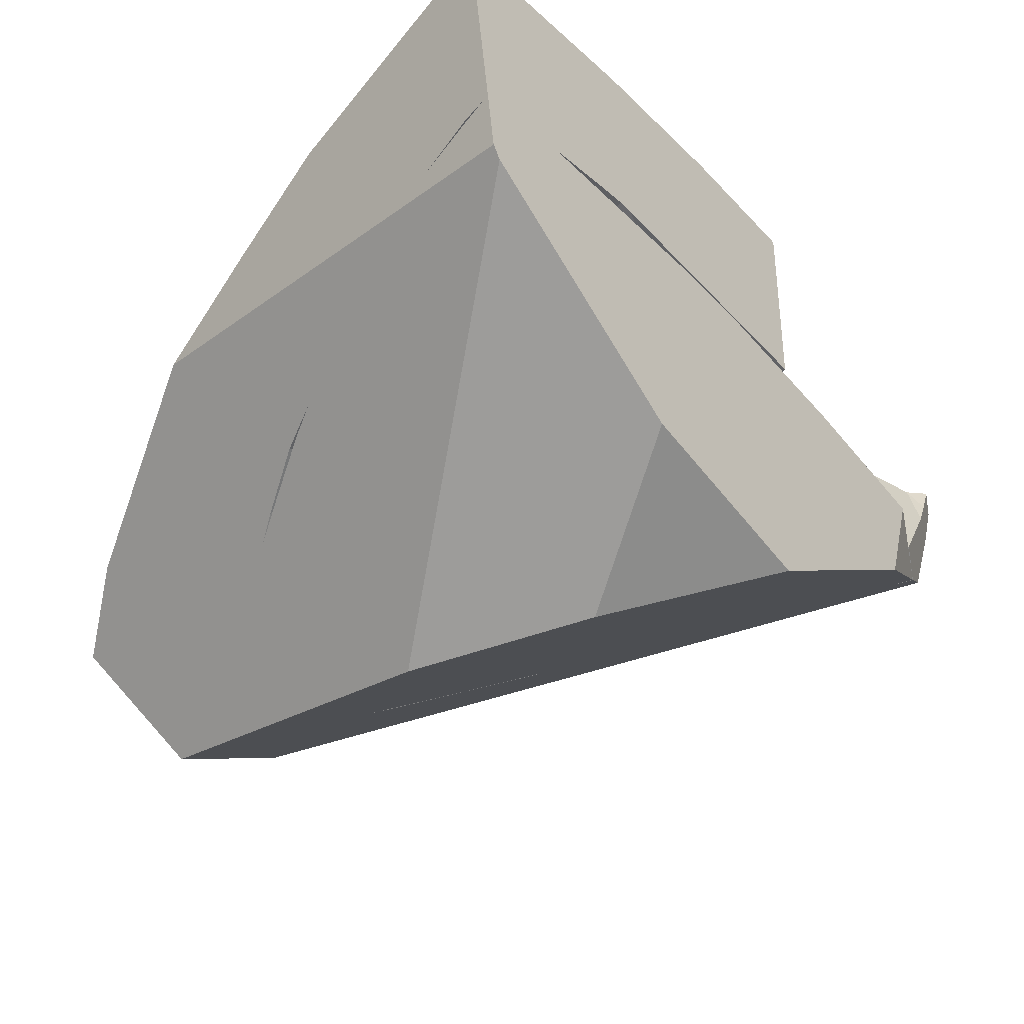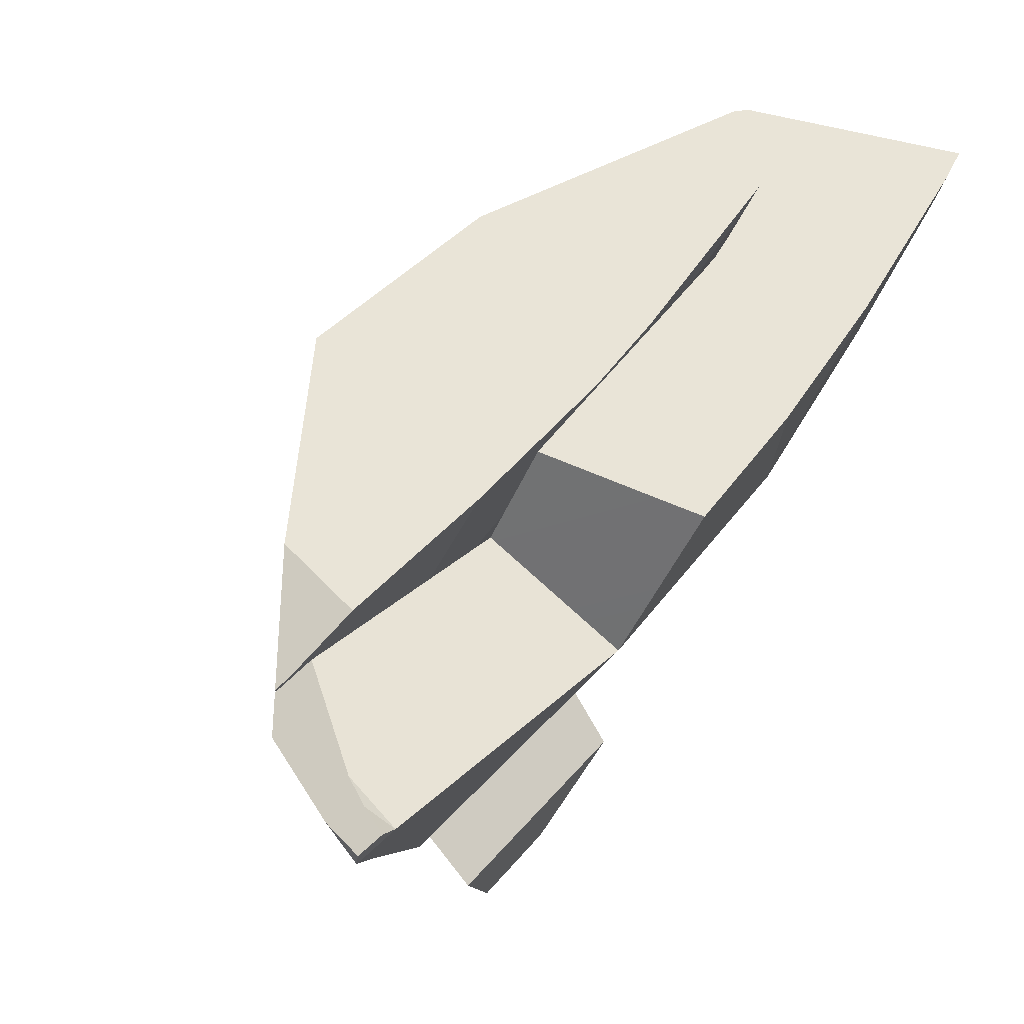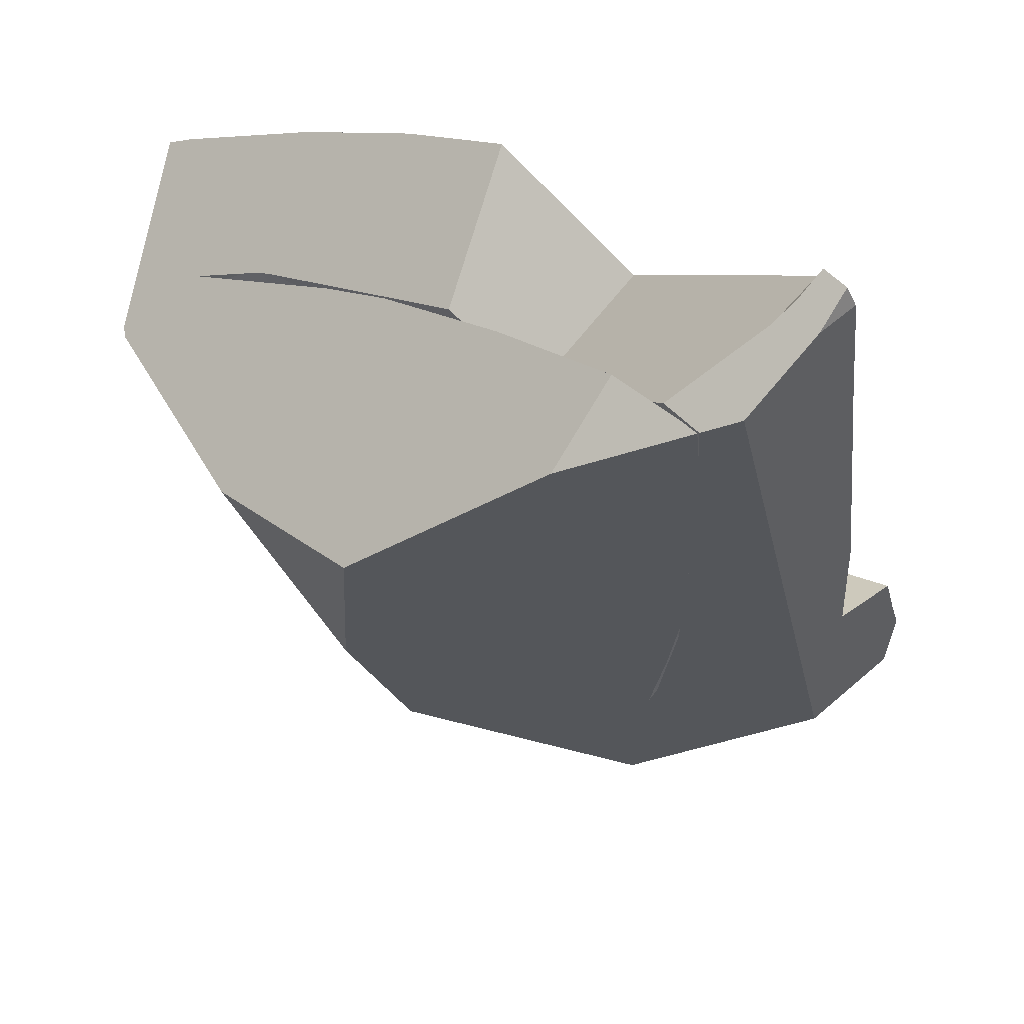
<metadata>
{"format":"obj","ext":"obj","renderer":"f3d","projection":"perspective","resolution":1024,"background":"white","views":[{"elev":78.2,"azim":-48.1,"up":"+Z"},{"elev":-5.8,"azim":65.0,"up":"+Z"},{"elev":-59.0,"azim":97.2,"up":"+Y"}]}
</metadata>
<code>
g  Instance
v 4.267 -41.94 -4.635
v 4.316 -41.96 -4.629
v 4.276 -42.51 -5.368
v 4.276 -42.51 -5.368
v 4.316 -41.96 -4.629
v 4.454 -42.51 -5.228
v 4.454 -42.51 -5.228
v 4.501 -42.76 -5.477
v 4.276 -42.51 -5.368
v 3.023 -42.51 -5.995
v 3.16 -41.94 -5.277
v 4.276 -42.51 -5.368
v 4.553 -43.25 -5.918
v 3.621 -43.25 -6.448
v 4.501 -42.76 -5.477
v 4.501 -42.76 -5.477
v 3.621 -43.25 -6.448
v 4.276 -42.51 -5.368
v 4.276 -42.51 -5.368
v 3.621 -43.25 -6.448
v 3.023 -42.51 -5.995
v 4.47 -43.91 -6.547
v 4.439 -43.96 -6.598
v 3.621 -43.25 -6.448
v 3.621 -43.25 -6.448
v 4.439 -43.96 -6.598
v 3.673 -43.46 -6.585
v 1.915 -42.25 -6.032
v 2.262 -42.1 -5.774
v 1.918 -42.32 -6.099
v 1.918 -42.32 -6.099
v 2.262 -42.1 -5.774
v 2.382 -42.62 -6.288
v 2.382 -42.62 -6.288
v 2.262 -42.1 -5.774
v 3.023 -42.51 -5.995
v 3.621 -43.25 -6.448
v 4.553 -43.25 -5.918
v 4.47 -43.91 -6.547
v 4.47 -43.91 -6.547
v 4.553 -43.25 -5.918
v 4.58 -43.73 -6.327
v 3.621 -43.25 -6.448
v 3.536 -43.37 -6.573
v 3.39 -43.27 -6.548
v 3.673 -43.46 -6.585
v 3.536 -43.37 -6.573
v 3.621 -43.25 -6.448
v 1.915 -42.25 -6.032
v 1.918 -42.32 -6.099
v 1.862 -42.28 -6.071
v 4.411 -42.21 -4.94
v 3.103 -42 -5.416
v 4.421 -42.25 -4.987
v 4.421 -42.25 -4.987
v 3.103 -42 -5.416
v 4.185 -43.04 -6.018
v 2.911 -41.85 -5.281
v 2.693 -41.94 -5.447
v 3.103 -42 -5.416
v 2.693 -41.94 -5.447
v 1.883 -42.29 -6.049
v 3.103 -42 -5.416
v 3.103 -42 -5.416
v 1.883 -42.29 -6.049
v 2.504 -42.7 -6.338
v 4.832 -41.81 -5.169
v 4.938 -42.22 -5.619
v 4.165 -41.84 -5.73
v 4.901 -43.75 -7.078
v 4.854 -43.82 -7.148
v 4.843 -43.68 -7.062
v 4.843 -43.68 -7.062
v 4.854 -43.82 -7.148
v 4.752 -43.78 -7.177
v 4.752 -43.78 -7.177
v 4.854 -43.82 -7.148
v 4.771 -43.79 -7.175
v 4.673 -41.33 -4.601
v 4.417 -41.23 -4.64
v 4.638 -41.25 -4.493
v 4.165 -41.84 -5.73
v 4.417 -42.63 -6.435
v 2.624 -41.93 -6.507
v 4.821 -43.78 -6.988
v 4.843 -43.68 -7.062
v 4.746 -43.81 -6.888
v 3.103 -42 -5.416
v 4.411 -42.21 -4.94
v 3.341 -41.76 -4.933
v 3.341 -41.76 -4.933
v 4.411 -42.21 -4.94
v 3.751 -41.69 -4.594
v 3.751 -41.69 -4.594
v 4.411 -42.21 -4.94
v 4.109 -41.7 -4.39
v 4.109 -41.7 -4.39
v 4.411 -42.21 -4.94
v 4.386 -42.14 -4.855
v 4.185 -43.04 -6.018
v 3.103 -42 -5.416
v 2.968 -43 -6.455
v 2.968 -43 -6.455
v 3.103 -42 -5.416
v 2.504 -42.7 -6.338
v 4.673 -41.33 -4.601
v 4.832 -41.81 -5.169
v 4.417 -41.23 -4.64
v 4.417 -41.23 -4.64
v 4.832 -41.81 -5.169
v 3.787 -41.17 -5.041
v 3.787 -41.17 -5.041
v 4.832 -41.81 -5.169
v 4.165 -41.84 -5.73
v 3.232 -42.91 -7.173
v 2.767 -42.68 -7.14
v 4.417 -42.63 -6.435
v 4.417 -42.63 -6.435
v 2.767 -42.68 -7.14
v 2.624 -41.93 -6.507
v 4.843 -43.68 -7.062
v 4.821 -43.78 -6.988
v 4.901 -43.75 -7.078
v 2.371 -41.96 -7.154
v 2.427 -42.25 -7.405
v 2.137 -42.05 -7.268
v 2.137 -42.05 -7.268
v 2.427 -42.25 -7.405
v 2.16 -42.15 -7.349
v 2.751 -42.86 -6.393
v 3.023 -42.51 -5.995
v 3.39 -43.27 -6.548
v 3.39 -43.27 -6.548
v 3.023 -42.51 -5.995
v 3.621 -43.25 -6.448
v 3.023 -42.51 -5.995
v 2.751 -42.86 -6.393
v 2.382 -42.62 -6.288
v 4.22 -41.71 -4.315
v 4.292 -41.89 -4.542
v 4.093 -41.7 -4.394
v 4.093 -41.7 -4.394
v 4.292 -41.89 -4.542
v 4.267 -41.94 -4.635
v 3.663 -41.69 -4.671
v 3.739 -41.69 -4.606
v 4.267 -41.94 -4.635
v 4.267 -41.94 -4.635
v 3.739 -41.69 -4.606
v 4.093 -41.7 -4.394
v 4.308 -41.94 -4.599
v 4.267 -41.94 -4.635
v 4.292 -41.89 -4.542
v 4.308 -41.94 -4.599
v 4.316 -41.96 -4.629
v 4.267 -41.94 -4.635
v 3.16 -41.94 -5.277
v 3.32 -41.76 -4.952
v 4.267 -41.94 -4.635
v 4.267 -41.94 -4.635
v 3.32 -41.76 -4.952
v 3.663 -41.69 -4.671
v 4.276 -42.51 -5.368
v 3.16 -41.94 -5.277
v 4.267 -41.94 -4.635
v 3.094 -41.81 -5.133
v 3.32 -41.76 -4.952
v 3.16 -41.94 -5.277
v 3.16 -41.94 -5.277
v 2.959 -41.85 -5.24
v 3.094 -41.81 -5.133
v 3.16 -41.94 -5.277
v 2.742 -41.93 -5.407
v 2.959 -41.85 -5.24
v 3.16 -41.94 -5.277
v 3.023 -42.51 -5.995
v 2.742 -41.93 -5.407
v 2.742 -41.93 -5.407
v 3.023 -42.51 -5.995
v 2.262 -42.1 -5.774
v 4.421 -42.25 -4.987
v 4.185 -43.04 -6.018
v 4.55 -43.02 -5.74
v 4.513 -43.86 -6.495
v 4.185 -43.04 -6.018
v 4.441 -43.96 -6.606
v 4.441 -43.96 -6.606
v 4.185 -43.04 -6.018
v 4.141 -43.77 -6.586
v 4.141 -43.77 -6.586
v 4.185 -43.04 -6.018
v 3.812 -43.55 -6.563
v 4.185 -43.04 -6.018
v 2.968 -43 -6.455
v 3.812 -43.55 -6.563
v 3.103 -42 -5.416
v 3.341 -41.76 -4.933
v 2.911 -41.85 -5.281
v 4.843 -43.68 -7.062
v 4.752 -43.78 -7.177
v 4.417 -42.63 -6.435
v 4.417 -42.63 -6.435
v 4.752 -43.78 -7.177
v 4.328 -43.54 -7.173
v 4.328 -43.54 -7.173
v 3.232 -42.91 -7.173
v 4.417 -42.63 -6.435
v 3.787 -41.17 -5.041
v 4.165 -41.84 -5.73
v 3.339 -41.2 -5.267
v 3.339 -41.2 -5.267
v 4.165 -41.84 -5.73
v 2.624 -41.93 -6.507
v 2.133 -41.46 -6.077
v 2.88 -41.23 -5.492
v 2.624 -41.93 -6.507
v 2.624 -41.93 -6.507
v 2.88 -41.23 -5.492
v 3.339 -41.2 -5.267
v 2.133 -41.46 -6.077
v 2.624 -41.93 -6.507
v 1.826 -41.62 -6.297
v 1.826 -41.62 -6.297
v 2.624 -41.93 -6.507
v 1.908 -41.89 -6.57
v 1.908 -41.89 -6.57
v 2.624 -41.93 -6.507
v 1.985 -42.17 -6.829
v 4.219 -41.71 -4.315
v 4.109 -41.7 -4.39
v 4.386 -42.14 -4.855
v 5.006 -42.6 -5.996
v 4.417 -42.63 -6.435
v 4.977 -42.43 -5.833
v 4.977 -42.43 -5.833
v 4.417 -42.63 -6.435
v 4.165 -41.84 -5.73
v 4.165 -41.84 -5.73
v 4.938 -42.22 -5.619
v 4.977 -42.43 -5.833
v 2.778 -42.5 -7.352
v 2.641 -41.78 -6.744
v 2.771 -42.62 -7.207
v 2.641 -41.78 -6.744
v 2.624 -41.93 -6.507
v 2.771 -42.62 -7.207
v 2.771 -42.62 -7.207
v 2.624 -41.93 -6.507
v 2.767 -42.68 -7.14
v 2.641 -41.78 -6.744
v 2.061 -42 -7.036
v 2.624 -41.93 -6.507
v 2.624 -41.93 -6.507
v 2.061 -42 -7.036
v 2.009 -42.11 -6.897
v 2.009 -42.11 -6.897
v 1.985 -42.17 -6.829
v 2.624 -41.93 -6.507
v 4.185 -43.04 -6.018
v 4.856 -42.74 -5.912
v 4.55 -43.02 -5.74
v 5.006 -42.6 -5.996
v 4.856 -42.74 -5.912
v 4.417 -42.63 -6.435
v 4.417 -42.63 -6.435
v 4.856 -42.74 -5.912
v 4.185 -43.04 -6.018
v 4.843 -43.68 -7.062
v 4.185 -43.04 -6.018
v 4.746 -43.81 -6.888
v 4.746 -43.81 -6.888
v 4.185 -43.04 -6.018
v 4.513 -43.86 -6.495
v 4.843 -43.68 -7.062
v 4.417 -42.63 -6.435
v 4.185 -43.04 -6.018
v 2.641 -41.78 -6.744
v 2.778 -42.5 -7.352
v 2.371 -41.96 -7.154
v 2.371 -41.96 -7.154
v 2.778 -42.5 -7.352
v 2.583 -42.36 -7.38
v 2.583 -42.36 -7.38
v 2.427 -42.25 -7.405
v 2.371 -41.96 -7.154
v 2.061 -42 -7.036
v 2.641 -41.78 -6.744
v 2.08 -42.02 -7.096
v 2.371 -41.96 -7.154
v 2.137 -42.05 -7.268
v 2.641 -41.78 -6.744
v 2.641 -41.78 -6.744
v 2.137 -42.05 -7.268
v 2.08 -42.02 -7.096
v 4.483 -43.99 -6.759
v 4.441 -43.96 -6.606
v 2.037 -42.37 -7.008
v 1.763 -42.21 -6.177
v 2.037 -42.37 -7.008
v 1.883 -42.29 -6.049
v 1.883 -42.29 -6.049
v 2.037 -42.37 -7.008
v 2.504 -42.7 -6.338
v 2.504 -42.7 -6.338
v 2.037 -42.37 -7.008
v 2.968 -43 -6.455
v 2.968 -43 -6.455
v 2.037 -42.37 -7.008
v 3.812 -43.55 -6.563
v 3.812 -43.55 -6.563
v 2.037 -42.37 -7.008
v 4.141 -43.77 -6.586
v 2.037 -42.37 -7.008
v 4.441 -43.96 -6.606
v 4.141 -43.77 -6.586
v 1.862 -42.28 -6.071
v 1.918 -42.32 -6.099
v 2.58 -42.77 -5.298
v 2.58 -42.77 -5.298
v 1.918 -42.32 -6.099
v 3.186 -43.17 -5.141
v 3.186 -43.17 -5.141
v 1.918 -42.32 -6.099
v 3.828 -43.59 -5.261
v 3.828 -43.59 -5.261
v 1.918 -42.32 -6.099
v 4.298 -43.88 -6.081
v 4.298 -43.88 -6.081
v 1.918 -42.32 -6.099
v 4.439 -43.96 -6.598
v 4.439 -43.96 -6.598
v 1.918 -42.32 -6.099
v 3.673 -43.46 -6.585
v 3.673 -43.46 -6.585
v 1.918 -42.32 -6.099
v 3.536 -43.37 -6.573
v 3.536 -43.37 -6.573
v 1.918 -42.32 -6.099
v 3.39 -43.27 -6.548
v 3.39 -43.27 -6.548
v 1.918 -42.32 -6.099
v 2.751 -42.86 -6.393
v 2.751 -42.86 -6.393
v 1.918 -42.32 -6.099
v 2.382 -42.62 -6.288
v 1.883 -42.29 -6.049
v 2.693 -41.94 -5.447
v 1.763 -42.21 -6.177
v 1.763 -42.21 -6.177
v 2.693 -41.94 -5.447
v 1.826 -41.62 -6.297
v 1.826 -41.62 -6.297
v 2.693 -41.94 -5.447
v 2.133 -41.46 -6.077
v 2.133 -41.46 -6.077
v 2.693 -41.94 -5.447
v 2.88 -41.23 -5.492
v 3.751 -41.69 -4.594
v 2.88 -41.23 -5.492
v 3.341 -41.76 -4.933
v 3.341 -41.76 -4.933
v 2.88 -41.23 -5.492
v 2.911 -41.85 -5.281
v 2.88 -41.23 -5.492
v 2.693 -41.94 -5.447
v 2.911 -41.85 -5.281
v 4.08 -41.87 -4.255
v 3.739 -41.69 -4.606
v 4.055 -41.92 -4.262
v 4.055 -41.92 -4.262
v 3.739 -41.69 -4.606
v 2.58 -42.77 -5.298
v 2.58 -42.77 -5.298
v 3.739 -41.69 -4.606
v 1.862 -42.28 -6.071
v 1.862 -42.28 -6.071
v 3.739 -41.69 -4.606
v 1.915 -42.25 -6.032
v 1.915 -42.25 -6.032
v 3.739 -41.69 -4.606
v 2.262 -42.1 -5.774
v 2.262 -42.1 -5.774
v 3.739 -41.69 -4.606
v 2.742 -41.93 -5.407
v 2.742 -41.93 -5.407
v 3.739 -41.69 -4.606
v 2.959 -41.85 -5.24
v 2.959 -41.85 -5.24
v 3.739 -41.69 -4.606
v 3.094 -41.81 -5.133
v 3.094 -41.81 -5.133
v 3.739 -41.69 -4.606
v 3.32 -41.76 -4.952
v 3.32 -41.76 -4.952
v 3.739 -41.69 -4.606
v 3.663 -41.69 -4.671
v 4.673 -41.33 -4.601
v 4.638 -41.25 -4.493
v 4.832 -41.81 -5.169
v 4.832 -41.81 -5.169
v 4.638 -41.25 -4.493
v 4.938 -42.22 -5.619
v 4.938 -42.22 -5.619
v 4.638 -41.25 -4.493
v 4.977 -42.43 -5.833
v 4.977 -42.43 -5.833
v 4.638 -41.25 -4.493
v 5.006 -42.6 -5.996
v 5.006 -42.6 -5.996
v 4.638 -41.25 -4.493
v 4.856 -42.74 -5.912
v 4.856 -42.74 -5.912
v 4.638 -41.25 -4.493
v 4.55 -43.02 -5.74
v 4.55 -43.02 -5.74
v 4.638 -41.25 -4.493
v 4.421 -42.25 -4.987
v 4.421 -42.25 -4.987
v 4.638 -41.25 -4.493
v 4.411 -42.21 -4.94
v 4.411 -42.21 -4.94
v 4.638 -41.25 -4.493
v 4.386 -42.14 -4.855
v 4.386 -42.14 -4.855
v 4.638 -41.25 -4.493
v 4.219 -41.71 -4.315
v 4.08 -41.87 -4.255
v 4.055 -41.92 -4.262
v 4.22 -41.71 -4.315
v 4.22 -41.71 -4.315
v 4.055 -41.92 -4.262
v 4.292 -41.89 -4.542
v 4.292 -41.89 -4.542
v 4.055 -41.92 -4.262
v 4.308 -41.94 -4.599
v 4.308 -41.94 -4.599
v 4.055 -41.92 -4.262
v 4.316 -41.96 -4.629
v 4.316 -41.96 -4.629
v 4.055 -41.92 -4.262
v 4.454 -42.51 -5.228
v 4.454 -42.51 -5.228
v 4.055 -41.92 -4.262
v 4.501 -42.76 -5.477
v 4.501 -42.76 -5.477
v 4.055 -41.92 -4.262
v 4.553 -43.25 -5.918
v 4.553 -43.25 -5.918
v 4.055 -41.92 -4.262
v 4.58 -43.73 -6.327
v 4.58 -43.73 -6.327
v 4.055 -41.92 -4.262
v 4.298 -43.88 -6.081
v 4.298 -43.88 -6.081
v 4.055 -41.92 -4.262
v 3.828 -43.59 -5.261
v 3.828 -43.59 -5.261
v 4.055 -41.92 -4.262
v 3.822 -42.92 -4.735
v 3.186 -43.17 -5.141
v 3.828 -43.59 -5.261
v 3.822 -42.92 -4.735
v 4.08 -41.87 -4.255
v 4.22 -41.71 -4.315
v 3.739 -41.69 -4.606
v 3.739 -41.69 -4.606
v 4.22 -41.71 -4.315
v 4.093 -41.7 -4.394
v 3.787 -41.17 -5.041
v 3.339 -41.2 -5.267
v 4.417 -41.23 -4.64
v 4.417 -41.23 -4.64
v 3.339 -41.2 -5.267
v 4.638 -41.25 -4.493
v 4.638 -41.25 -4.493
v 3.339 -41.2 -5.267
v 4.219 -41.71 -4.315
v 4.219 -41.71 -4.315
v 3.339 -41.2 -5.267
v 4.109 -41.7 -4.39
v 4.109 -41.7 -4.39
v 3.339 -41.2 -5.267
v 3.751 -41.69 -4.594
v 3.751 -41.69 -4.594
v 3.339 -41.2 -5.267
v 2.88 -41.23 -5.492
v 4.729 -43.88 -7.041
v 4.771 -43.79 -7.175
v 4.854 -43.82 -7.148
v 4.055 -41.92 -4.262
v 2.58 -42.77 -5.298
v 3.822 -42.92 -4.735
v 3.822 -42.92 -4.735
v 2.58 -42.77 -5.298
v 3.186 -43.17 -5.141
v 1.908 -41.89 -6.57
v 1.985 -42.17 -6.829
v 1.826 -41.62 -6.297
v 1.826 -41.62 -6.297
v 1.985 -42.17 -6.829
v 1.763 -42.21 -6.177
v 1.763 -42.21 -6.177
v 1.985 -42.17 -6.829
v 2.037 -42.37 -7.008
v 2.037 -42.37 -7.008
v 1.985 -42.17 -6.829
v 2.16 -42.15 -7.349
v 2.16 -42.15 -7.349
v 1.985 -42.17 -6.829
v 2.137 -42.05 -7.268
v 2.137 -42.05 -7.268
v 1.985 -42.17 -6.829
v 2.08 -42.02 -7.096
v 2.08 -42.02 -7.096
v 1.985 -42.17 -6.829
v 2.061 -42 -7.036
v 2.427 -42.25 -7.405
v 2.583 -42.36 -7.38
v 2.16 -42.15 -7.349
v 2.583 -42.36 -7.38
v 2.778 -42.5 -7.352
v 2.16 -42.15 -7.349
v 2.16 -42.15 -7.349
v 2.778 -42.5 -7.352
v 2.037 -42.37 -7.008
v 4.483 -43.99 -6.759
v 2.037 -42.37 -7.008
v 4.729 -43.88 -7.041
v 4.729 -43.88 -7.041
v 2.037 -42.37 -7.008
v 4.771 -43.79 -7.175
v 4.771 -43.79 -7.175
v 2.037 -42.37 -7.008
v 4.752 -43.78 -7.177
v 4.752 -43.78 -7.177
v 2.037 -42.37 -7.008
v 4.328 -43.54 -7.173
v 4.328 -43.54 -7.173
v 2.037 -42.37 -7.008
v 3.232 -42.91 -7.173
v 3.232 -42.91 -7.173
v 2.037 -42.37 -7.008
v 2.767 -42.68 -7.14
v 2.767 -42.68 -7.14
v 2.037 -42.37 -7.008
v 2.771 -42.62 -7.207
v 2.037 -42.37 -7.008
v 2.778 -42.5 -7.352
v 2.771 -42.62 -7.207
v 4.439 -43.96 -6.598
v 4.47 -43.91 -6.547
v 4.298 -43.88 -6.081
v 4.298 -43.88 -6.081
v 4.47 -43.91 -6.547
v 4.58 -43.73 -6.327
v 4.901 -43.75 -7.078
v 4.821 -43.78 -6.988
v 4.854 -43.82 -7.148
v 4.854 -43.82 -7.148
v 4.821 -43.78 -6.988
v 4.729 -43.88 -7.041
v 4.729 -43.88 -7.041
v 4.821 -43.78 -6.988
v 4.483 -43.99 -6.759
v 4.483 -43.99 -6.759
v 4.821 -43.78 -6.988
v 4.441 -43.96 -6.606
v 4.513 -43.86 -6.495
v 4.441 -43.96 -6.606
v 4.746 -43.81 -6.888
v 4.441 -43.96 -6.606
v 4.821 -43.78 -6.988
v 4.746 -43.81 -6.888
f 1 2 3
f 4 5 6
f 7 8 9
f 10 11 12
f 13 14 15
f 16 17 18
f 19 20 21
f 22 23 24
f 25 26 27
f 28 29 30
f 31 32 33
f 34 35 36
f 37 38 39
f 40 41 42
f 43 44 45
f 46 47 48
f 49 50 51
f 52 53 54
f 55 56 57
f 58 59 60
f 61 62 63
f 64 65 66
f 67 68 69
f 70 71 72
f 73 74 75
f 76 77 78
f 79 80 81
f 82 83 84
f 85 86 87
f 88 89 90
f 91 92 93
f 94 95 96
f 97 98 99
f 100 101 102
f 103 104 105
f 106 107 108
f 109 110 111
f 112 113 114
f 115 116 117
f 118 119 120
f 121 122 123
f 124 125 126
f 127 128 129
f 130 131 132
f 133 134 135
f 136 137 138
f 139 140 141
f 142 143 144
f 145 146 147
f 148 149 150
f 151 152 153
f 154 155 156
f 157 158 159
f 160 161 162
f 163 164 165
f 166 167 168
f 169 170 171
f 172 173 174
f 175 176 177
f 178 179 180
f 181 182 183
f 184 185 186
f 187 188 189
f 190 191 192
f 193 194 195
f 196 197 198
f 199 200 201
f 202 203 204
f 205 206 207
f 208 209 210
f 211 212 213
f 214 215 216
f 217 218 219
f 220 221 222
f 223 224 225
f 226 227 228
f 229 230 231
f 232 233 234
f 235 236 237
f 238 239 240
f 241 242 243
f 244 245 246
f 247 248 249
f 250 251 252
f 253 254 255
f 256 257 258
f 259 260 261
f 262 263 264
f 265 266 267
f 268 269 270
f 271 272 273
f 274 275 276
f 277 278 279
f 280 281 282
f 283 284 285
f 286 287 288
f 289 290 291
f 292 293 294
f 295 296 297
f 298 299 300
f 301 302 303
f 304 305 306
f 307 308 309
f 310 311 312
f 313 314 315
f 316 317 318
f 319 320 321
f 322 323 324
f 325 326 327
f 328 329 330
f 331 332 333
f 334 335 336
f 337 338 339
f 340 341 342
f 343 344 345
f 346 347 348
f 349 350 351
f 352 353 354
f 355 356 357
f 358 359 360
f 361 362 363
f 364 365 366
f 367 368 369
f 370 371 372
f 373 374 375
f 376 377 378
f 379 380 381
f 382 383 384
f 385 386 387
f 388 389 390
f 391 392 393
f 394 395 396
f 397 398 399
f 400 401 402
f 403 404 405
f 406 407 408
f 409 410 411
f 412 413 414
f 415 416 417
f 418 419 420
f 421 422 423
f 424 425 426
f 427 428 429
f 430 431 432
f 433 434 435
f 436 437 438
f 439 440 441
f 442 443 444
f 445 446 447
f 448 449 450
f 451 452 453
f 454 455 456
f 457 458 459
f 460 461 462
f 463 464 465
f 466 467 468
f 469 470 471
f 472 473 474
f 475 476 477
f 478 479 480
f 481 482 483
f 484 485 486
f 487 488 489
f 490 491 492
f 493 494 495
f 496 497 498
f 499 500 501
f 502 503 504
f 505 506 507
f 508 509 510
f 511 512 513
f 514 515 516
f 517 518 519
f 520 521 522
f 523 524 525
f 526 527 528
f 529 530 531
f 532 533 534
f 535 536 537
f 538 539 540
f 541 542 543
f 544 545 546
f 547 548 549
f 550 551 552
f 553 554 555
f 556 557 558
f 559 560 561
f 562 563 564
f 565 566 567
f 568 569 570
f 571 572 573

</code>
